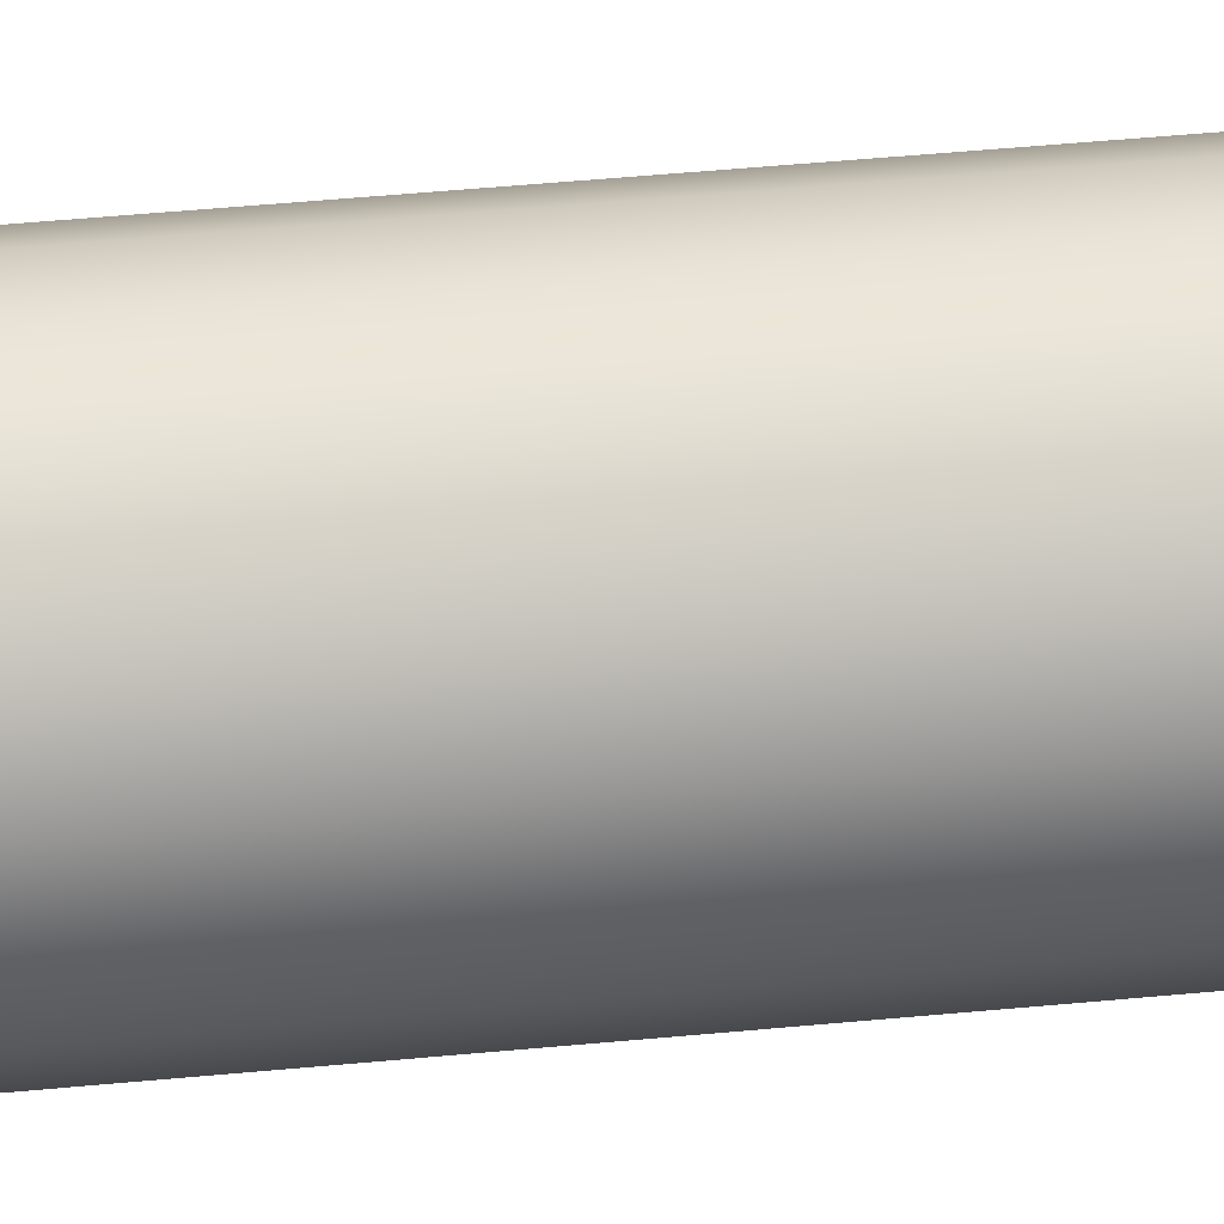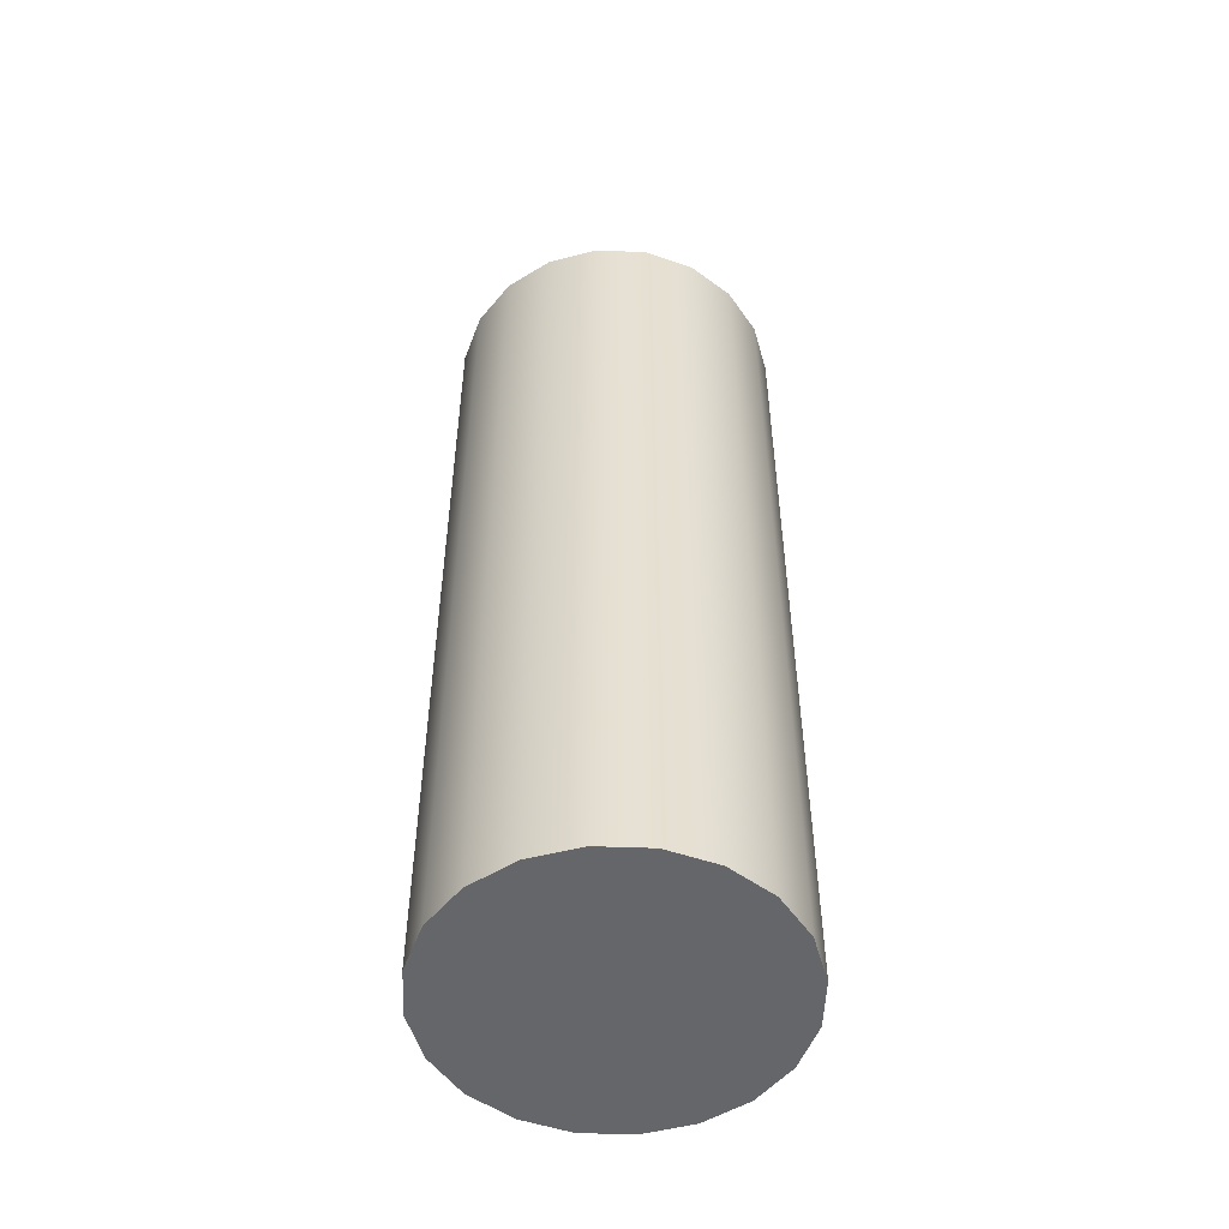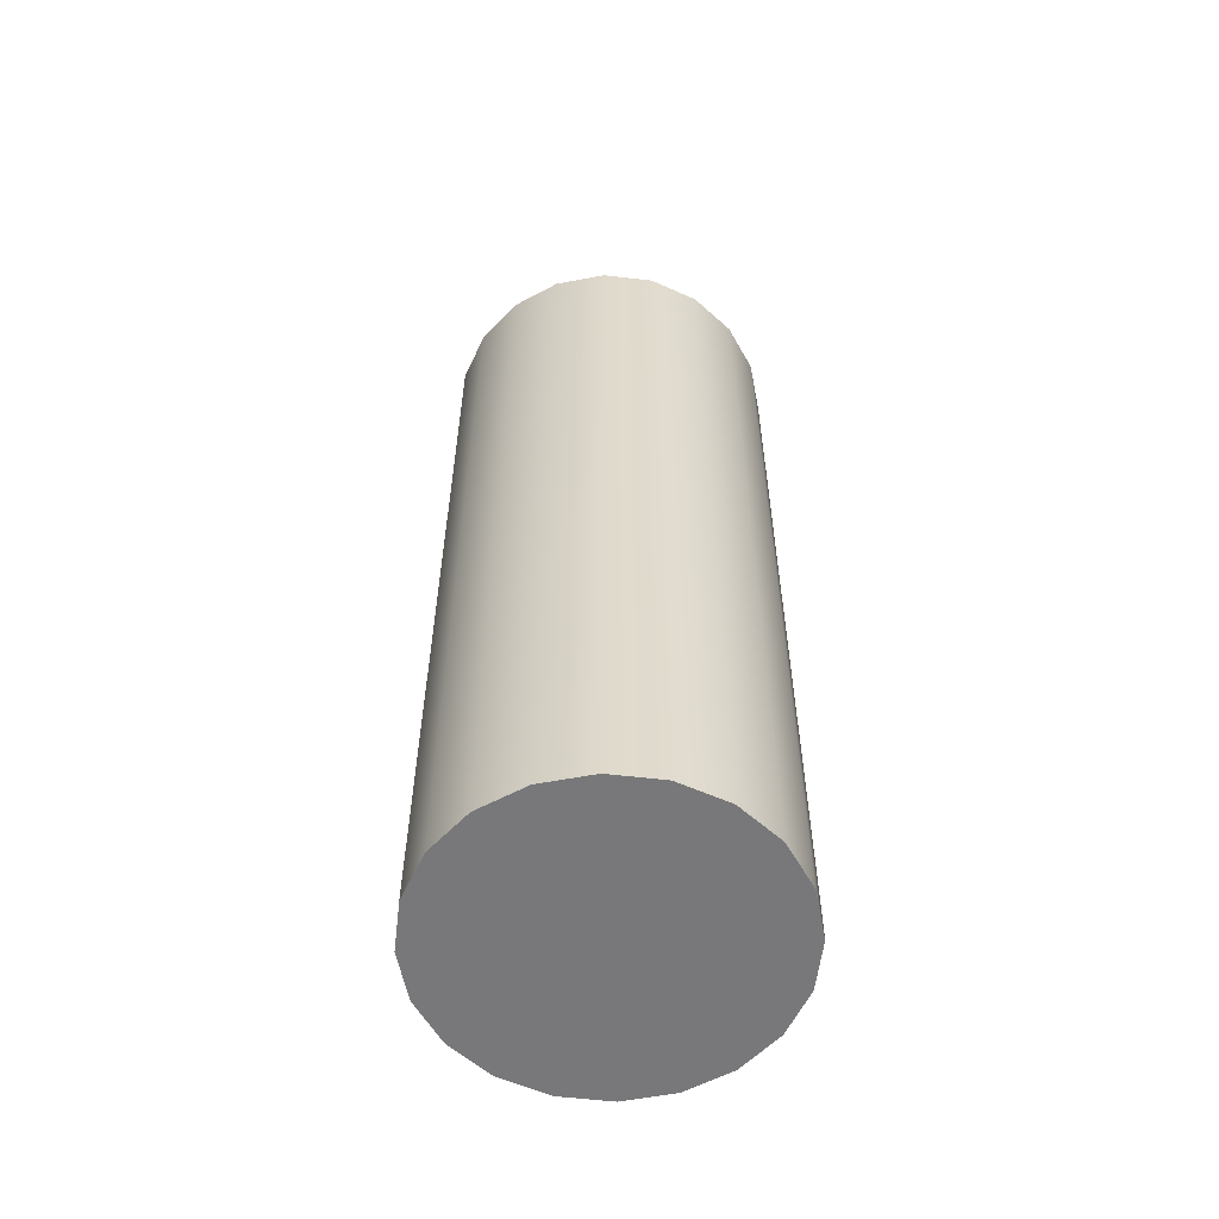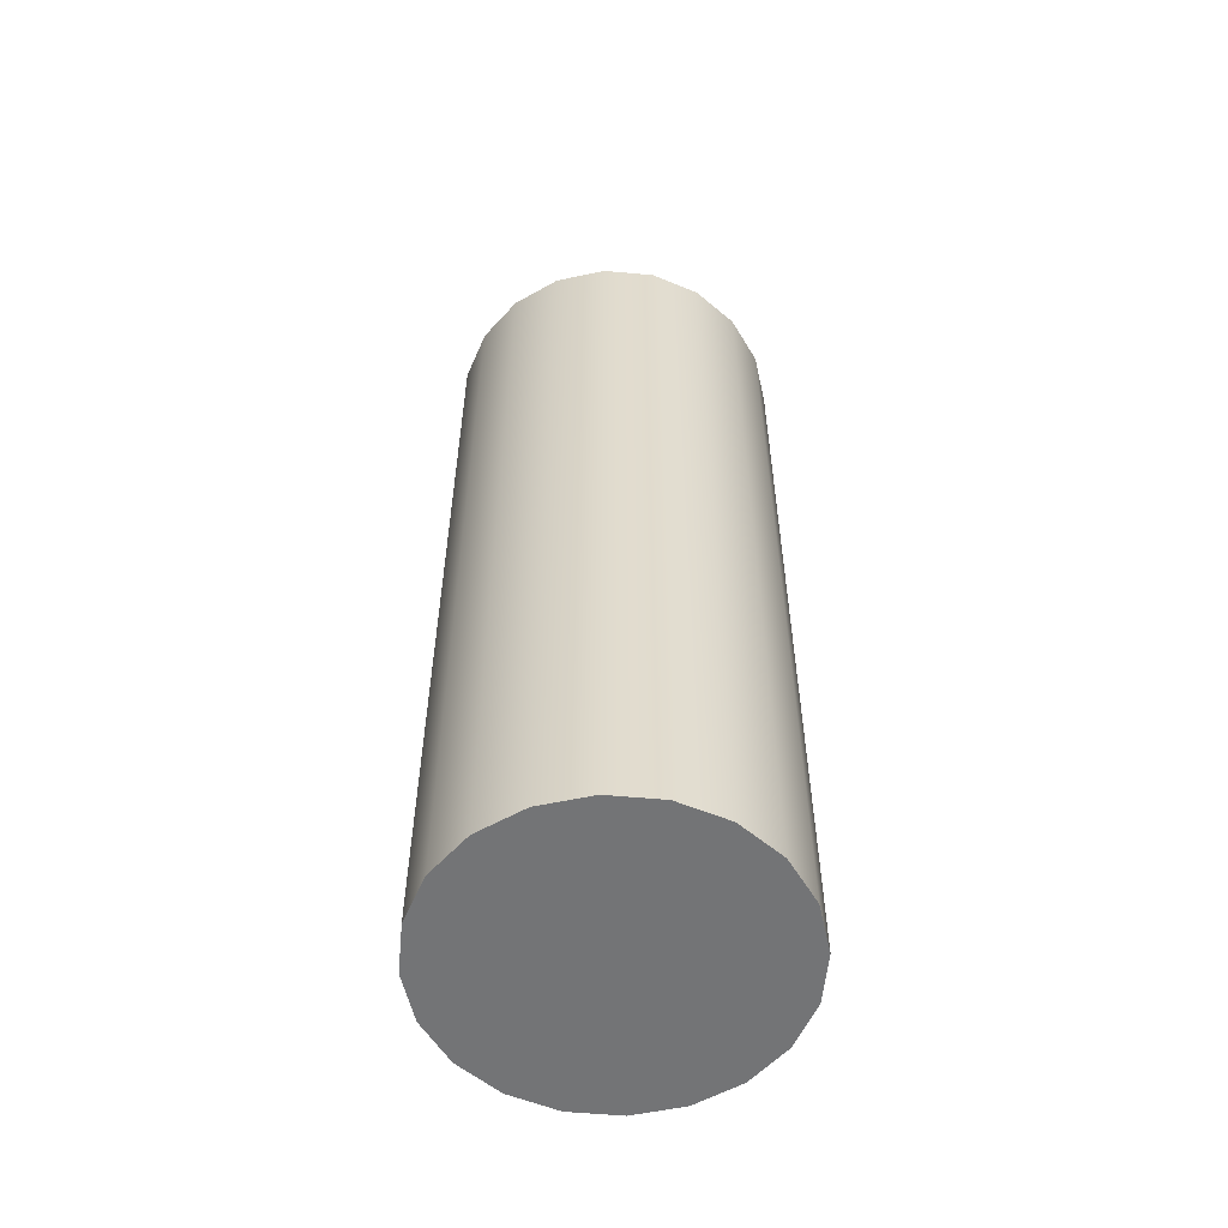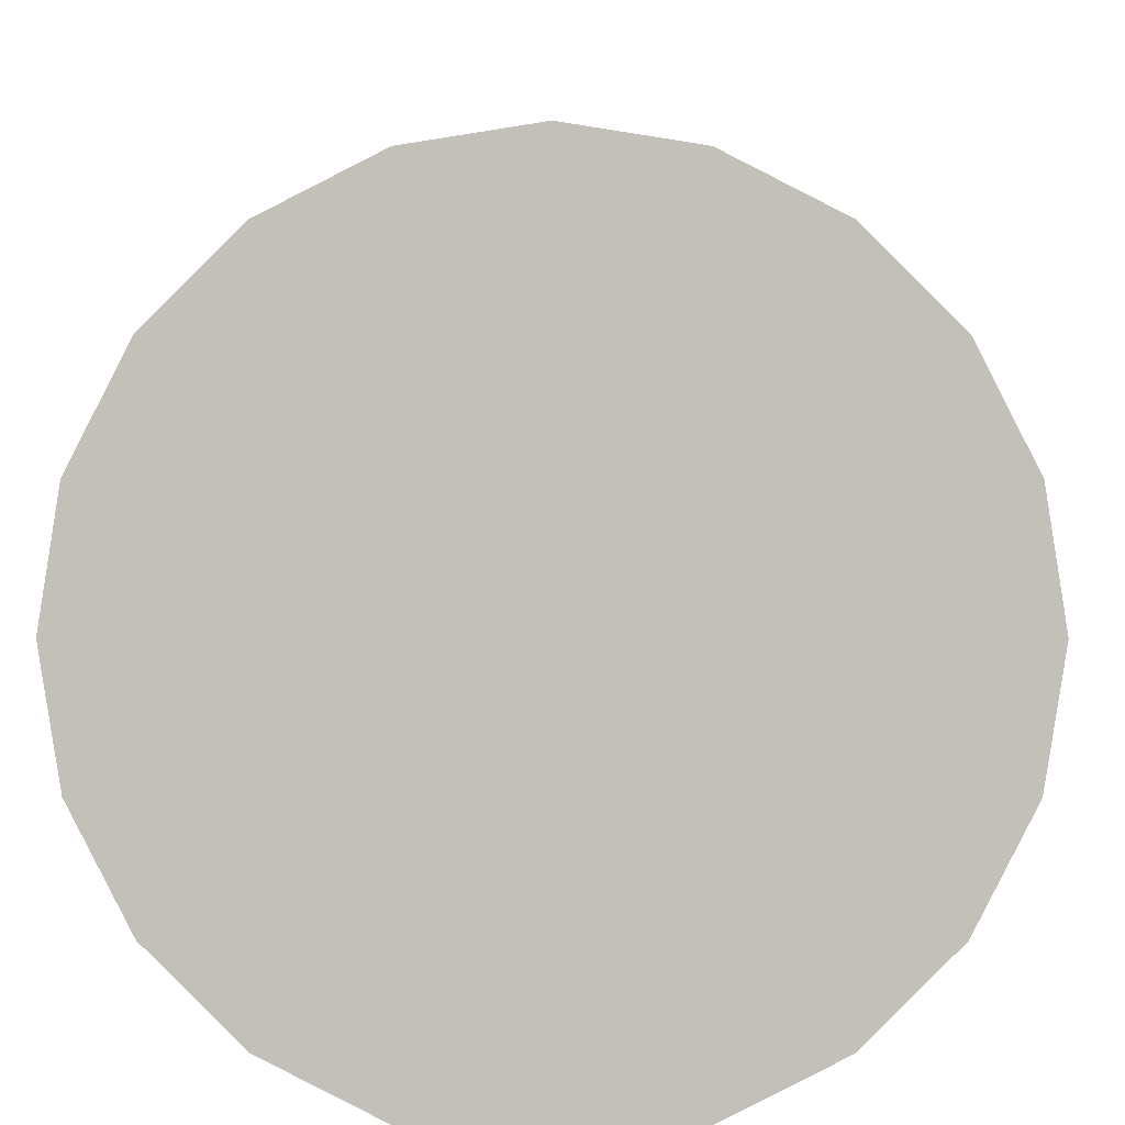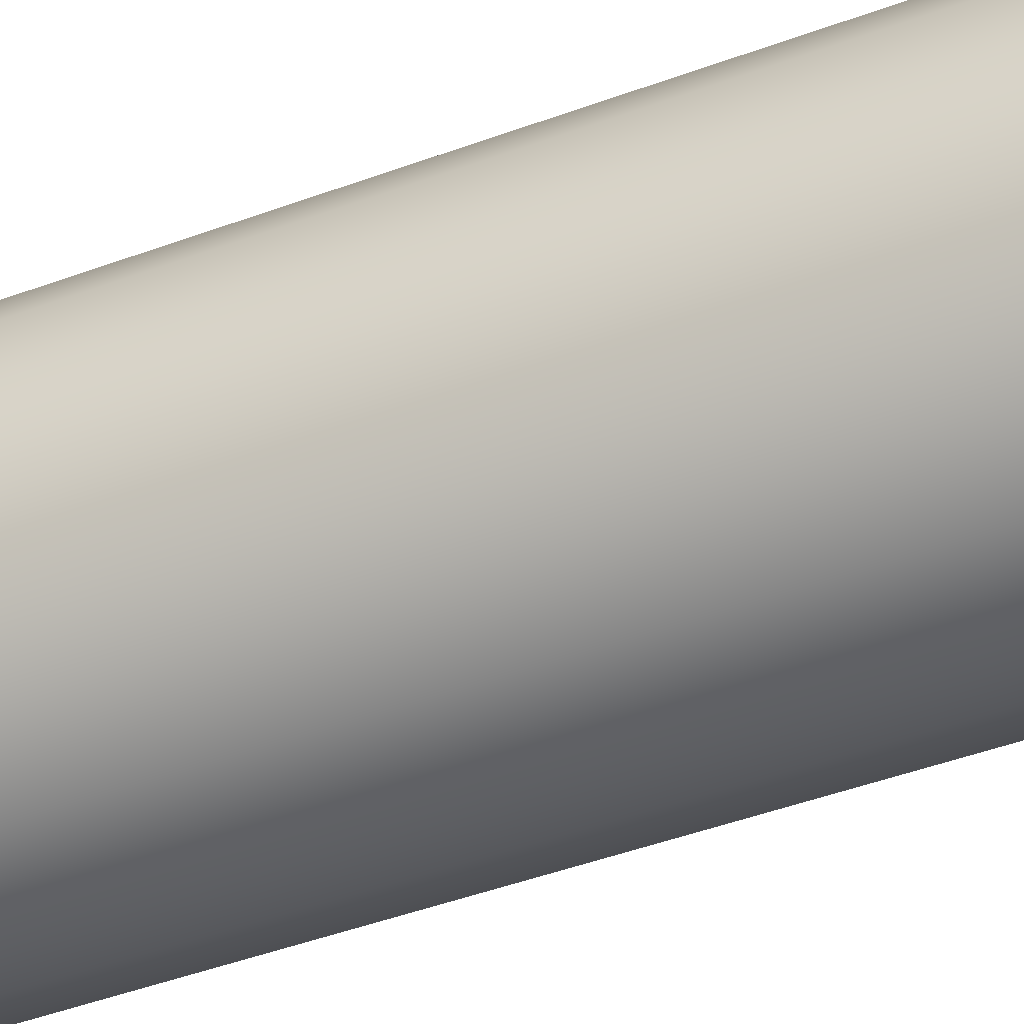
<metadata>
{"format":"obj","ext":"obj","renderer":"f3d","projection":"perspective","resolution":1024,"background":"white","views":[{"elev":59.4,"azim":84.7,"up":"+Z"},{"elev":-51.8,"azim":168.7,"up":"+Y"},{"elev":-57.5,"azim":164.1,"up":"+Y"},{"elev":-56.2,"azim":-158.4,"up":"+Y"},{"elev":2.9,"azim":0.4,"up":"+Z"},{"elev":-46.3,"azim":112.9,"up":"+Z"}]}
</metadata>
<code>
g default
v 0.9511 -1 -0.309
v 0.809 -1 -0.5878
v 0.5878 -1 -0.809
v 0.309 -1 -0.9511
v 0 -1 -1
v -0.309 -1 -0.9511
v -0.5878 -1 -0.809
v -0.809 -1 -0.5878
v -0.9511 -1 -0.309
v -1 -1 0
v -0.9511 -1 0.309
v -0.809 -1 0.5878
v -0.5878 -1 0.809
v -0.309 -1 0.9511
v -0 -1 1
v 0.309 -1 0.9511
v 0.5878 -1 0.809
v 0.809 -1 0.5878
v 0.9511 -1 0.309
v 1 -1 0
v 0.9511 4.377 -0.309
v 0.809 4.377 -0.5878
v 0.5878 4.377 -0.809
v 0.309 4.377 -0.9511
v 0 4.377 -1
v -0.309 4.377 -0.9511
v -0.5878 4.377 -0.809
v -0.809 4.377 -0.5878
v -0.9511 4.377 -0.309
v -1 4.377 0
v -0.9511 4.377 0.309
v -0.809 4.377 0.5878
v -0.5878 4.377 0.809
v -0.309 4.377 0.9511
v -0 4.377 1
v 0.309 4.377 0.9511
v 0.5878 4.377 0.809
v 0.809 4.377 0.5878
v 0.9511 4.377 0.309
v 1 4.377 0
v 0.1236 4.377 0.3803
v 0.235 4.377 0.3235
v 0.3235 4.377 0.235
v 0.3803 4.377 0.1236
v 0.3998 4.377 -0
v 0.3803 4.377 -0.1236
v 0.3235 4.377 -0.235
v 0.235 4.377 -0.3235
v 0.1236 4.377 -0.3803
v -0 4.377 -0.3998
v -0.1236 4.377 -0.3803
v -0.235 4.377 -0.3235
v -0.3235 4.377 -0.235
v -0.3803 4.377 -0.1236
v -0.3998 4.377 -0
v -0.3803 4.377 0.1236
v -0.3235 4.377 0.235
v -0.235 4.377 0.3235
v -0.1236 4.377 0.3803
v -0 4.377 0.3998
v 0.1236 4.646 0.3803
v 0.235 4.646 0.3235
v 0.3235 4.646 0.235
v 0.3803 4.646 0.1236
v 0.3998 4.646 0
v 0.3803 4.646 -0.1236
v 0.3235 4.646 -0.235
v 0.235 4.646 -0.3235
v 0.1236 4.646 -0.3803
v -0 4.646 -0.3998
v -0.1236 4.646 -0.3803
v -0.235 4.646 -0.3235
v -0.3235 4.646 -0.235
v -0.3803 4.646 -0.1236
v -0.3998 4.646 0
v -0.3803 4.646 0.1236
v -0.3235 4.646 0.235
v -0.235 4.646 0.3235
v -0.1236 4.646 0.3803
v -0 4.646 0.3998
v 0.07907 4.646 0.2433
v 0.1504 4.646 0.207
v 0.207 4.646 0.1504
v 0.2433 4.646 0.07907
v 0.2559 4.646 -0
v 0.2433 4.646 -0.07907
v 0.207 4.646 -0.1504
v 0.1504 4.646 -0.207
v 0.07907 4.646 -0.2433
v -0 4.646 -0.2559
v -0.07907 4.646 -0.2433
v -0.1504 4.646 -0.207
v -0.207 4.646 -0.1504
v -0.2433 4.646 -0.07907
v -0.2559 4.646 -0
v -0.2433 4.646 0.07907
v -0.207 4.646 0.1504
v -0.1504 4.646 0.207
v -0.07907 4.646 0.2433
v -0 4.646 0.2559
v 0.07907 4.819 0.2433
v 0.1504 4.819 0.207
v 0.207 4.819 0.1504
v 0.2433 4.819 0.07907
v 0.2559 4.819 0
v 0.2433 4.819 -0.07907
v 0.207 4.819 -0.1504
v 0.1504 4.819 -0.207
v 0.07907 4.819 -0.2433
v -0 4.819 -0.2559
v -0.07907 4.819 -0.2433
v -0.1504 4.819 -0.207
v -0.207 4.819 -0.1504
v -0.2433 4.819 -0.07907
v -0.2559 4.819 0
v -0.2433 4.819 0.07907
v -0.207 4.819 0.1504
v -0.1504 4.819 0.207
v -0.07907 4.819 0.2433
v -0 4.819 0.2559
g pCylinder1
f 21 1 2 22
f 22 2 3 23
f 23 3 4 24
f 24 4 5 25
f 25 5 6 26
f 26 6 7 27
f 27 7 8 28
f 28 8 9 29
f 29 9 10 30
f 30 10 11 31
f 31 11 12 32
f 32 12 13 33
f 33 13 14 34
f 34 14 15 35
f 35 15 16 36
f 36 16 17 37
f 37 17 18 38
f 38 18 19 39
f 39 19 20 40
f 40 20 1 21
f 16 15 14 13
f 16 13 12 11
f 16 11 10 9
f 16 9 8 7
f 16 7 6 5
f 16 5 4 3
f 16 3 2 1
f 16 1 20 19
f 16 19 18 17
f 120 101 102 103
f 120 103 104 105
f 120 105 106 107
f 120 107 108 109
f 120 109 110 111
f 120 111 112 113
f 120 113 114 115
f 120 115 116 117
f 120 117 118 119
f 41 36 37 42
f 42 37 38 43
f 43 38 39 44
f 44 39 40 45
f 45 40 21 46
f 46 21 22 47
f 47 22 23 48
f 48 23 24 49
f 49 24 25 50
f 50 25 26 51
f 51 26 27 52
f 52 27 28 53
f 53 28 29 54
f 54 29 30 55
f 55 30 31 56
f 56 31 32 57
f 57 32 33 58
f 58 33 34 59
f 59 34 35 60
f 60 35 36 41
f 61 41 42 62
f 62 42 43 63
f 63 43 44 64
f 64 44 45 65
f 65 45 46 66
f 66 46 47 67
f 67 47 48 68
f 68 48 49 69
f 69 49 50 70
f 70 50 51 71
f 71 51 52 72
f 72 52 53 73
f 73 53 54 74
f 74 54 55 75
f 75 55 56 76
f 76 56 57 77
f 77 57 58 78
f 78 58 59 79
f 79 59 60 80
f 80 60 41 61
f 81 61 62 82
f 82 62 63 83
f 83 63 64 84
f 84 64 65 85
f 85 65 66 86
f 86 66 67 87
f 87 67 68 88
f 88 68 69 89
f 89 69 70 90
f 90 70 71 91
f 91 71 72 92
f 92 72 73 93
f 93 73 74 94
f 94 74 75 95
f 95 75 76 96
f 96 76 77 97
f 97 77 78 98
f 98 78 79 99
f 99 79 80 100
f 100 80 61 81
f 101 81 82 102
f 102 82 83 103
f 103 83 84 104
f 104 84 85 105
f 105 85 86 106
f 106 86 87 107
f 107 87 88 108
f 108 88 89 109
f 109 89 90 110
f 110 90 91 111
f 111 91 92 112
f 112 92 93 113
f 113 93 94 114
f 114 94 95 115
f 115 95 96 116
f 116 96 97 117
f 117 97 98 118
f 118 98 99 119
f 119 99 100 120
f 120 100 81 101

</code>
